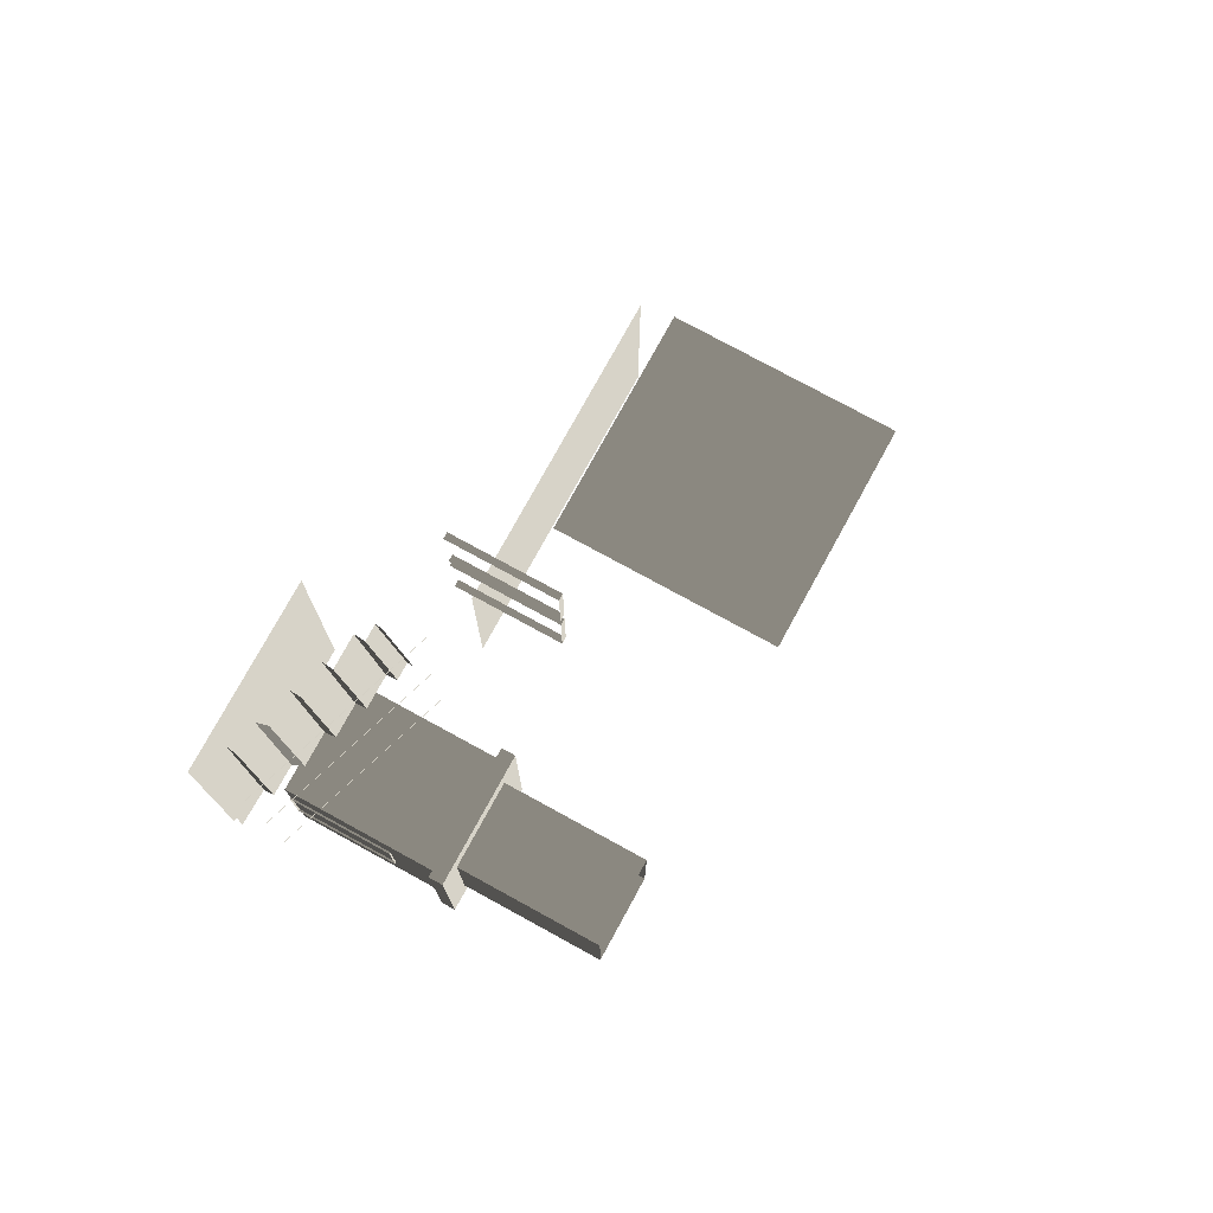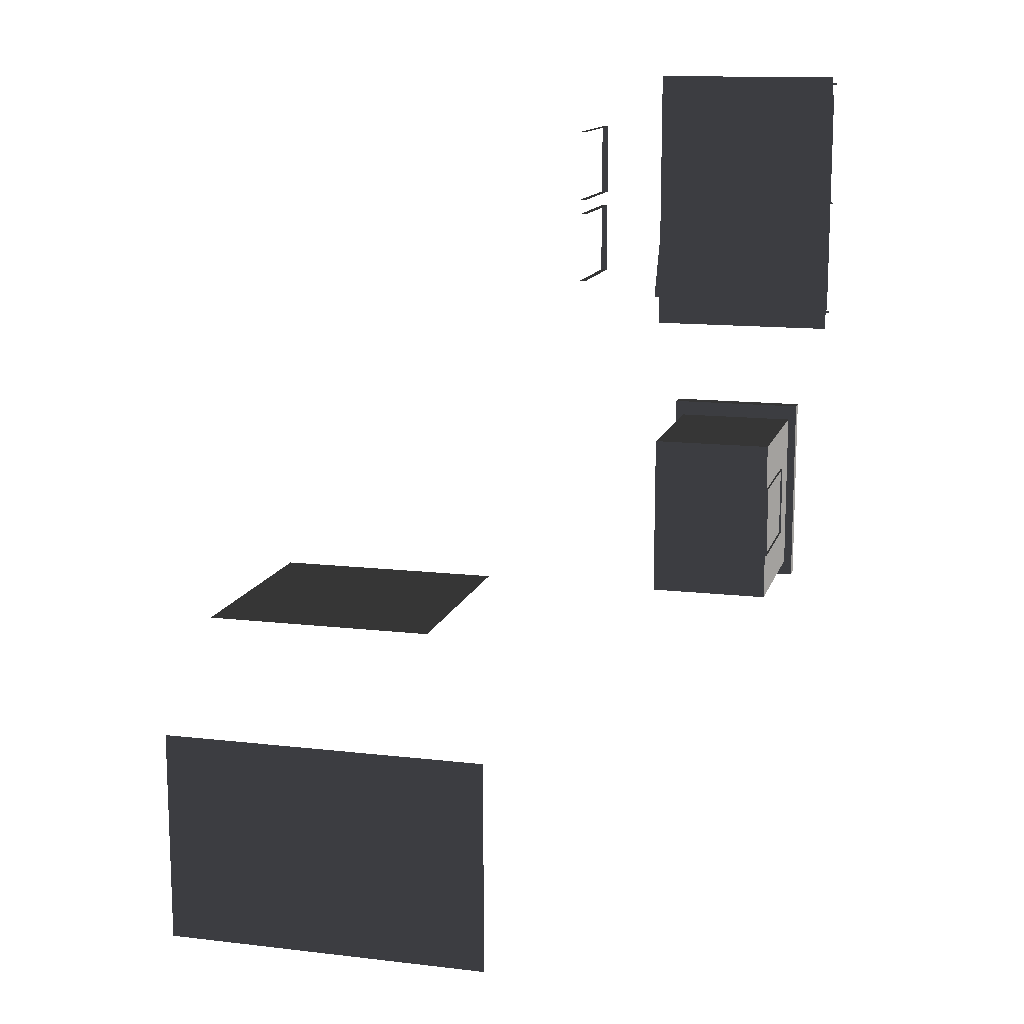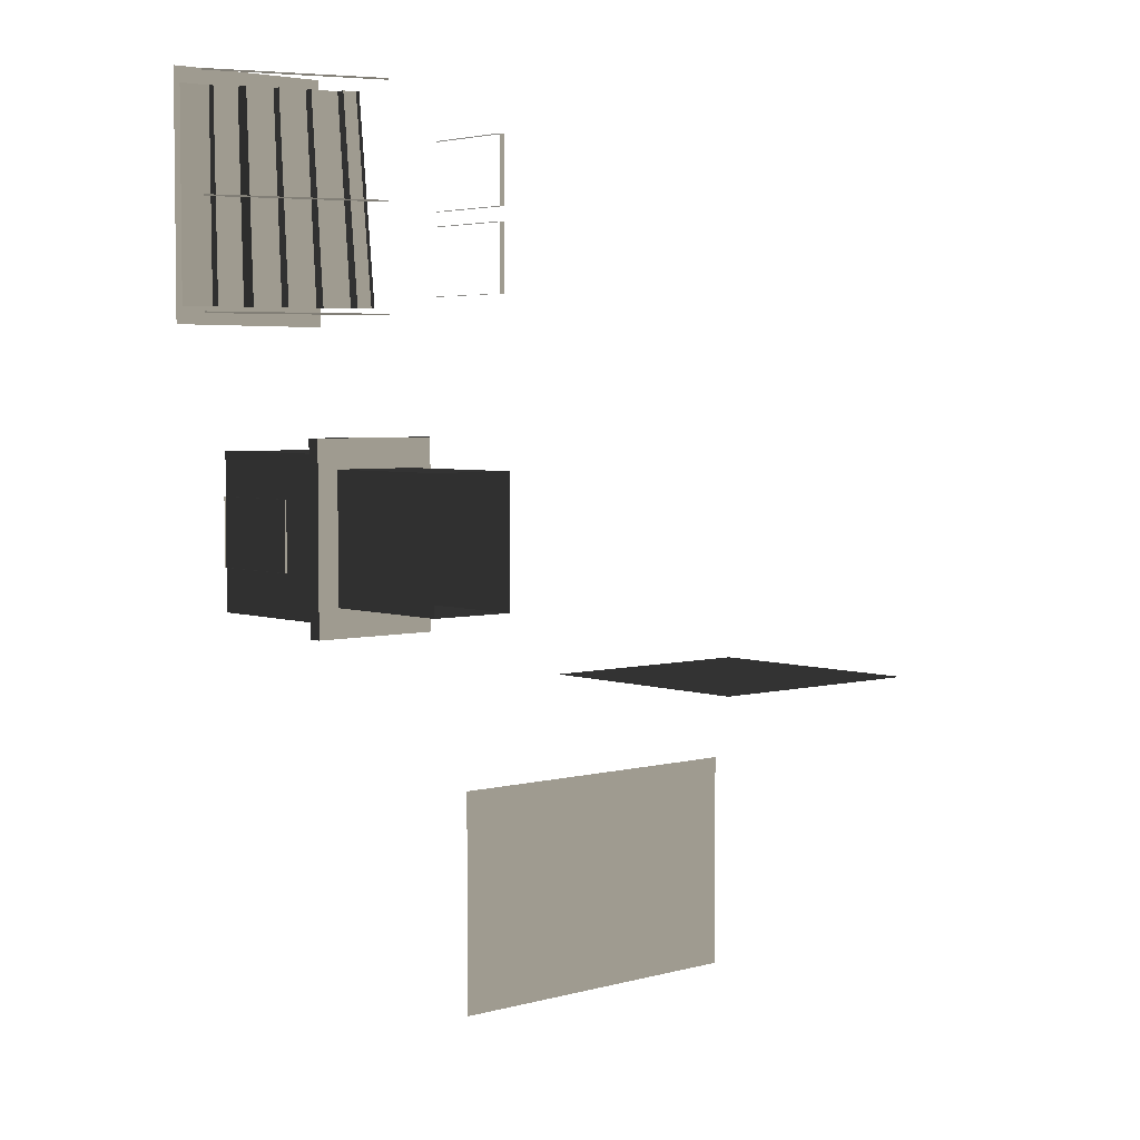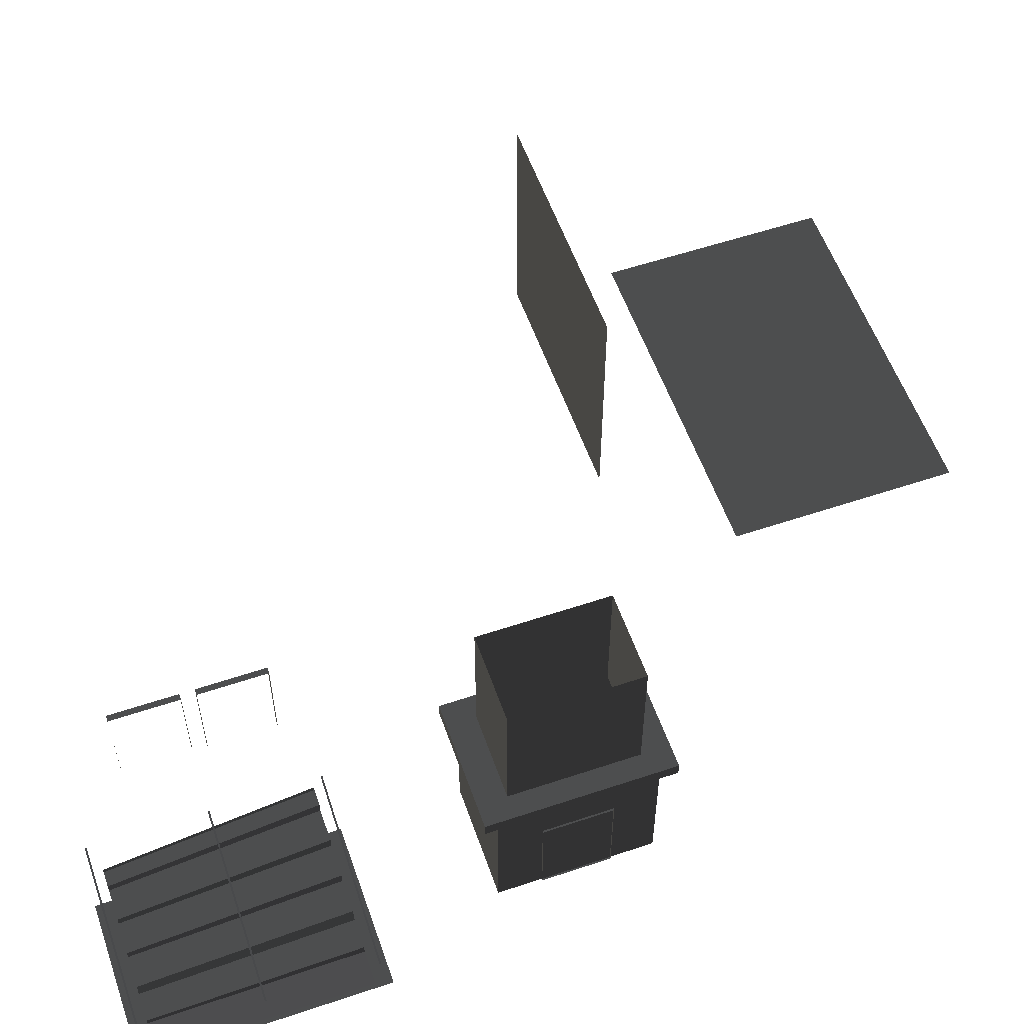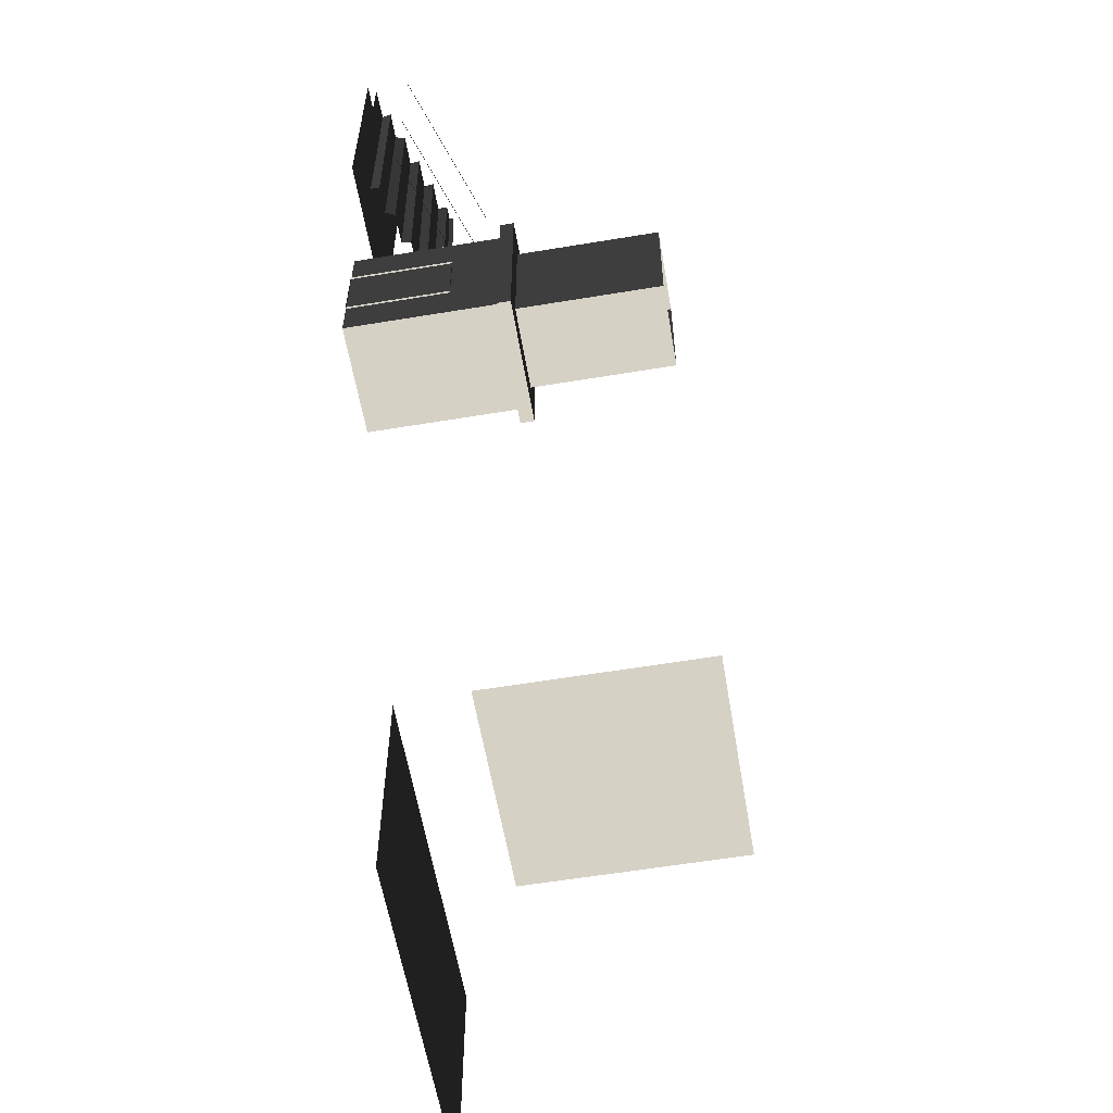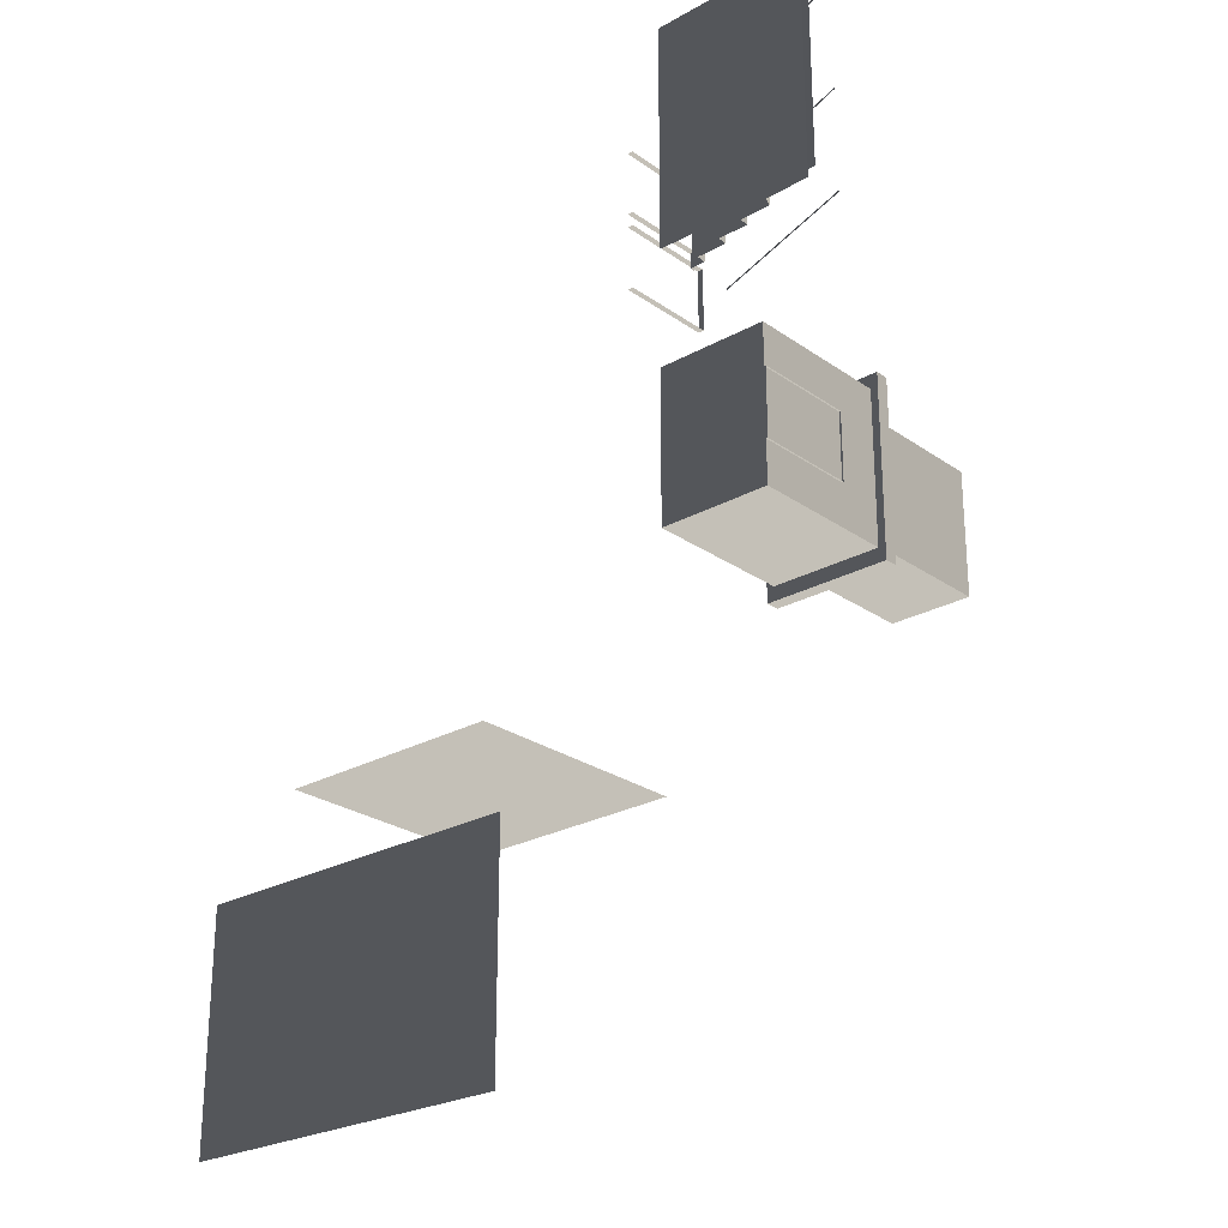
<metadata>
{"format":"obj","ext":"obj","renderer":"f3d","projection":"perspective","resolution":1024,"background":"white","views":[{"elev":76.6,"azim":-61.3,"up":"+Y"},{"elev":13.3,"azim":-165.1,"up":"+Y"},{"elev":4.1,"azim":-41.2,"up":"+Y"},{"elev":56.7,"azim":-109.3,"up":"+Z"},{"elev":-58.8,"azim":-80.3,"up":"+Y"},{"elev":-25.3,"azim":-138.2,"up":"+Y"}]}
</metadata>
<code>
v -1.12 10.97 -0.1493
v -5.161 10.97 -0.1493
v -5.161 5.069 -0.1493
v -1.12 5.069 -0.1493
v 3.368 -6.732 -0.1493
v 3.368 -12.62 -0.1493
v 12.34 -12.62 -0.1493
v 12.34 -6.732 -0.1493
v 11.49 -3.726 1.219
v 11.49 -3.726 7.399
v 5.296 -3.726 7.399
v 5.296 -3.726 1.219
v -4.354 5.485 0.1304
v -5.161 5.485 0.1086
v -5.161 10.55 0.1086
v -4.392 10.55 0.1304
v -0.7036 5.485 1.362
v -1.109 5.485 1.362
v -1.487 10.55 1.362
v -1.12 10.55 1.362
v -1.109 5.485 1.362
v -1.128 5.485 1.111
v -1.468 10.55 1.111
v -1.487 10.55 1.362
v -1.128 5.485 1.111
v -1.919 5.485 1.111
v -2.222 10.55 1.111
v -1.468 10.55 1.111
v -1.919 5.485 1.111
v -1.938 5.485 0.8605
v -2.203 10.55 0.8605
v -2.222 10.55 1.111
v -1.938 5.485 0.8605
v -2.73 5.485 0.8605
v -2.957 10.55 0.8605
v -2.203 10.55 0.8605
v -2.73 5.485 0.8605
v -2.749 5.485 0.6098
v -2.938 10.55 0.6098
v -2.957 10.55 0.8605
v -2.749 5.485 0.6098
v -3.54 5.485 0.6098
v -3.692 10.55 0.6098
v -2.938 10.55 0.6098
v -3.54 5.485 0.6098
v -3.644 5.485 0.3592
v -3.758 10.55 0.3592
v -3.692 10.55 0.6098
v -3.644 5.485 0.3592
v -4.351 5.485 0.3592
v -4.426 10.55 0.3592
v -3.758 10.55 0.3592
v -4.351 5.485 0.3592
v -4.354 5.485 0.1304
v -4.392 10.55 0.1304
v -4.426 10.55 0.3592
v -1.12 10.55 1.487
v -0.7036 5.485 1.487
v -0.7036 5.485 1.362
v -1.12 10.55 1.362
v -1.092 -1.68 3.528
v -1.092 2.121 3.528
v -1.092 2.121 -0.1493
v -1.092 -1.68 -0.1493
v -3.867 -1.68 3.528
v -3.867 -1.68 -0.1493
v -3.867 2.121 -0.1493
v -3.867 2.121 3.528
v -1.092 2.121 3.528
v -3.867 2.121 3.528
v -3.867 2.121 -0.1493
v -1.092 2.121 -0.1493
v -3.867 -1.68 3.528
v -4.057 -2.032 3.528
v -0.9019 -2.032 3.528
v -1.092 -1.68 3.528
v -0.9019 2.474 3.528
v -1.092 2.121 3.528
v -4.057 2.474 3.528
v -3.867 2.121 3.528
v -1.092 2.121 -0.1493
v -3.867 2.121 -0.1493
v -3.867 -1.68 -0.1493
v -1.092 -1.68 -0.1493
v -1.092 -1.68 -0.1493
v -3.867 -1.68 -0.1493
v -3.867 -1.68 3.528
v -1.092 -1.68 3.528
v -1.438 1.776 3.866
v -1.438 1.776 7.359
v -3.521 1.776 7.359
v -3.521 1.776 3.866
v -1.438 1.776 3.866
v -0.9019 2.474 3.866
v -0.9019 -2.032 3.866
v -1.438 -1.334 3.866
v -3.521 1.776 3.866
v -4.057 2.474 3.866
v -4.057 -2.032 3.866
v -3.521 -1.334 3.866
v -0.9019 -2.032 3.528
v -0.9019 -2.032 3.866
v -0.9019 2.474 3.866
v -0.9019 2.474 3.528
v -4.057 -2.032 3.528
v -4.057 -2.032 3.866
v -0.9019 -2.032 3.866
v -0.9019 -2.032 3.528
v -0.9019 2.474 3.528
v -0.9019 2.474 3.866
v -4.057 2.474 3.866
v -4.057 2.474 3.528
v -4.057 2.474 3.528
v -4.057 2.474 3.866
v -4.057 -2.032 3.866
v -4.057 -2.032 3.528
v -1.438 -1.334 3.866
v -1.438 -1.334 7.359
v -1.438 1.776 7.359
v -1.438 1.776 3.866
v -3.521 -1.334 3.866
v -3.521 -1.334 7.359
v -1.438 -1.334 7.359
v -1.438 -1.334 3.866
v -3.521 1.776 3.866
v -3.521 1.776 7.359
v -3.521 -1.334 7.359
v -3.521 -1.334 3.866
v -3.91 1.062 -0.1493
v -3.91 -0.62 -0.1493
v -3.808 -0.62 -0.1493
v -3.808 1.062 -0.1493
v -3.91 -0.62 -0.1493
v -3.91 -0.62 2.352
v -3.808 -0.62 2.352
v -3.808 -0.62 -0.1493
v -3.91 1.062 2.352
v -3.91 1.062 -0.1493
v -3.808 1.062 -0.1493
v -3.808 1.062 2.352
v -3.91 -0.62 2.352
v -3.91 1.062 2.352
v -3.808 1.062 2.352
v -3.808 -0.62 2.352
v 1.096 7.857 1.471
v 1.096 7.857 3.972
v 1.246 7.857 3.972
v 1.246 7.857 1.471
v 1.096 9.539 3.972
v 1.096 9.539 1.471
v 1.246 9.539 1.471
v 1.246 9.539 3.972
v 1.096 7.857 3.972
v 1.096 9.539 3.972
v 1.246 9.539 3.972
v 1.246 7.857 3.972
v 1.096 5.817 1.471
v 1.096 5.817 3.972
v 1.246 5.817 3.972
v 1.246 5.817 1.471
v 1.096 7.498 3.972
v 1.096 7.498 1.471
v 1.246 7.498 1.471
v 1.246 7.498 3.972
v 1.096 5.817 3.972
v 1.096 7.498 3.972
v 1.246 7.498 3.972
v 1.246 5.817 3.972
v -5.112 7.977 0.9705
v -5.112 7.935 0.9705
v -0.918 7.935 2.349
v -0.918 7.977 2.349
v -5.112 10.79 0.9705
v -5.112 10.75 0.9705
v -0.918 10.75 2.349
v -0.918 10.79 2.349
v -5.112 5.337 0.9705
v -5.112 5.295 0.9705
v -0.918 5.295 2.349
v -0.918 5.337 2.349
v -5.112 7.977 0.9705
v -0.918 7.977 2.349
v -0.918 7.935 2.349
v -5.112 7.935 0.9705
v -5.112 10.79 0.9705
v -0.918 10.79 2.349
v -0.918 10.75 2.349
v -5.112 10.75 0.9705
v -5.112 5.337 0.9705
v -0.918 5.337 2.349
v -0.918 5.295 2.349
v -5.112 5.295 0.9705
g Building_t8.018_37413_226
f 1 3 2
f 1 4 3
f 5 7 6
f 5 8 7
f 9 11 10
f 9 12 11
f 13 15 14
f 13 16 15
f 17 19 18
f 17 20 19
f 21 23 22
f 21 24 23
f 25 27 26
f 25 28 27
f 29 31 30
f 29 32 31
f 33 35 34
f 33 36 35
f 37 39 38
f 37 40 39
f 41 43 42
f 41 44 43
f 45 47 46
f 45 48 47
f 49 51 50
f 49 52 51
f 53 55 54
f 53 56 55
f 57 59 58
f 57 60 59
f 61 63 62
f 61 64 63
f 65 67 66
f 65 68 67
f 69 71 70
f 69 72 71
f 73 75 74
f 73 76 75
f 76 77 75
f 76 78 77
f 78 79 77
f 78 80 79
f 80 74 79
f 80 73 74
f 81 83 82
f 81 84 83
f 85 87 86
f 85 88 87
f 89 91 90
f 89 92 91
f 93 95 94
f 93 96 95
f 97 93 94
f 97 94 98
f 96 99 95
f 96 100 99
f 100 98 99
f 100 97 98
f 101 103 102
f 101 104 103
f 105 107 106
f 105 108 107
f 109 111 110
f 109 112 111
f 113 115 114
f 113 116 115
f 117 119 118
f 117 120 119
f 121 123 122
f 121 124 123
f 125 127 126
f 125 128 127
f 129 131 130
f 129 132 131
f 133 135 134
f 133 136 135
f 137 139 138
f 137 140 139
f 141 143 142
f 141 144 143
f 145 147 146
f 145 148 147
f 149 151 150
f 149 152 151
f 153 155 154
f 153 156 155
f 157 159 158
f 157 160 159
f 161 163 162
f 161 164 163
f 165 167 166
f 165 168 167
f 169 171 170
f 169 172 171
f 173 175 174
f 173 176 175
f 177 179 178
f 177 180 179
f 181 183 182
f 181 184 183
f 185 187 186
f 185 188 187
f 189 191 190
f 189 192 191

</code>
